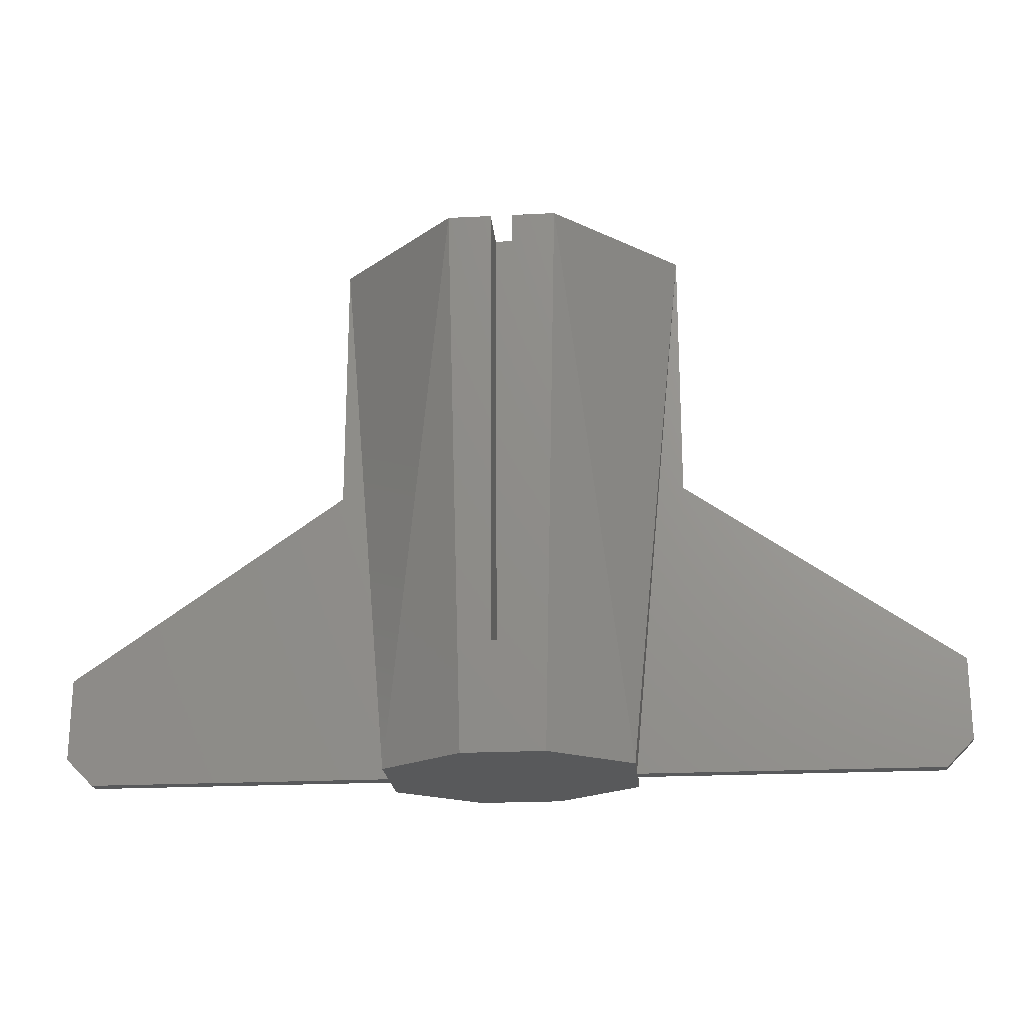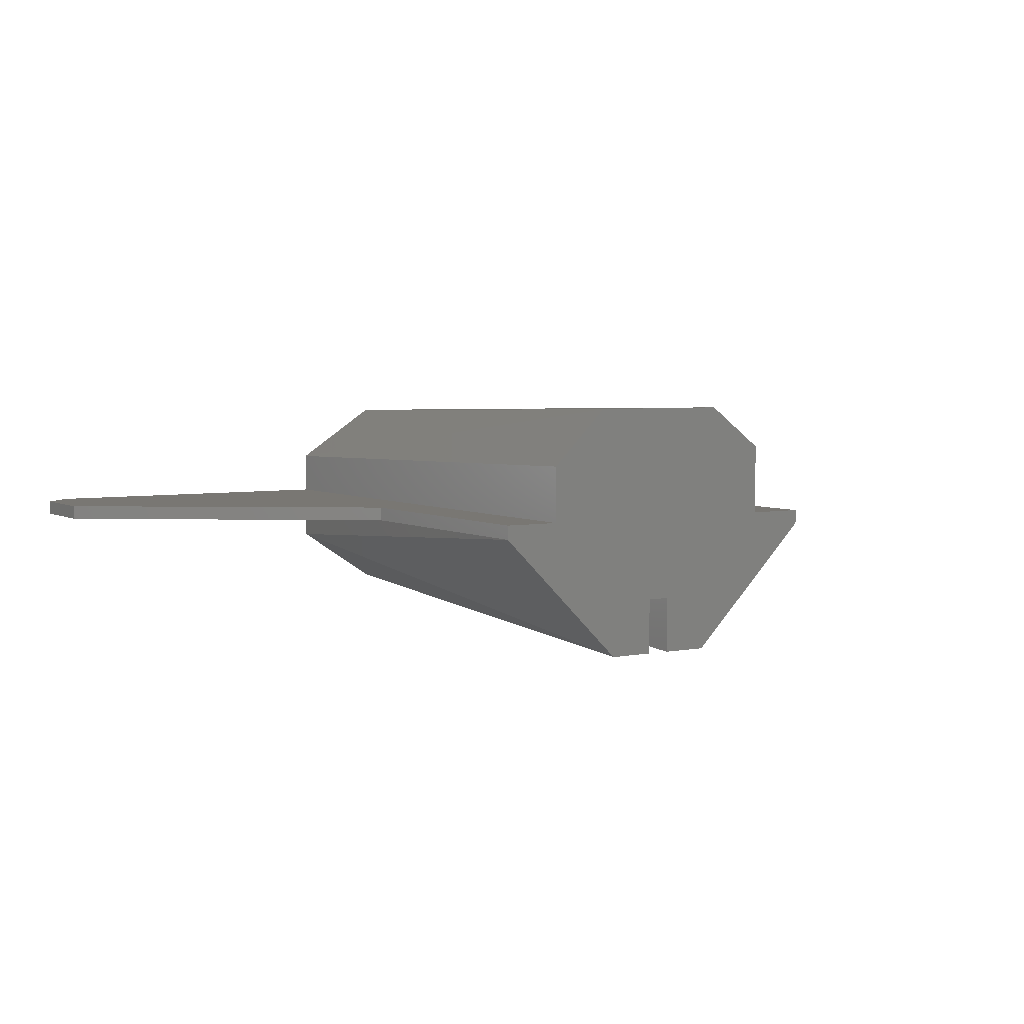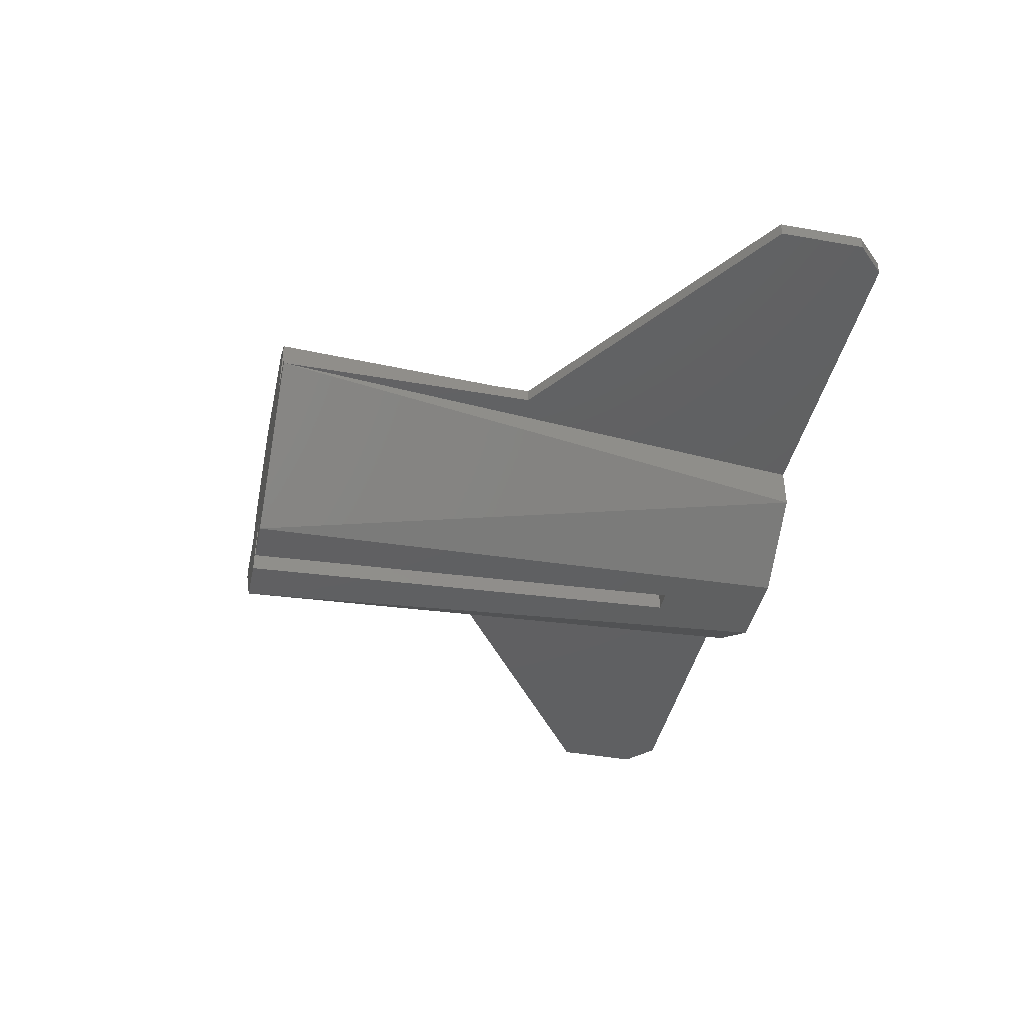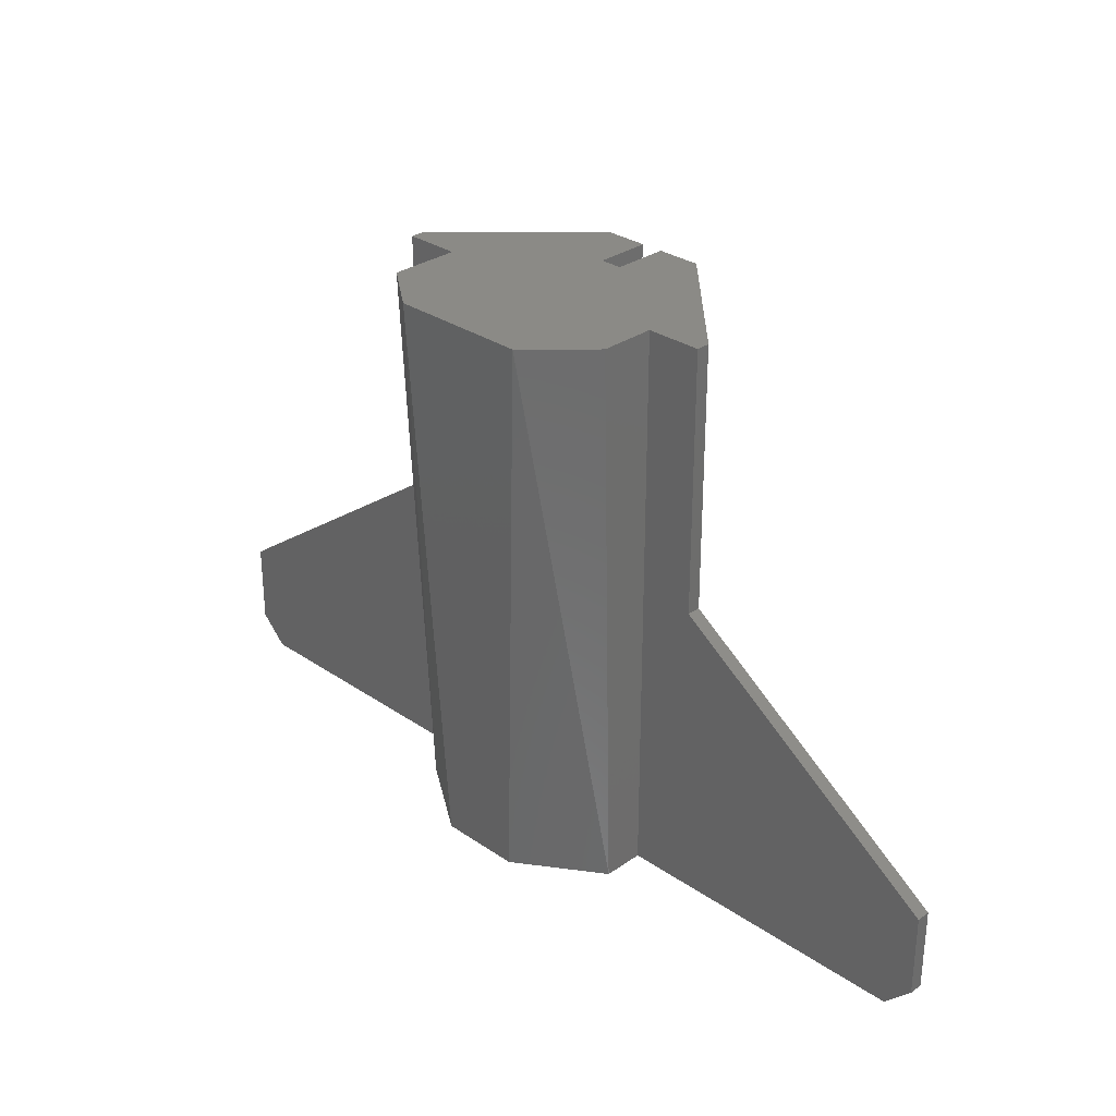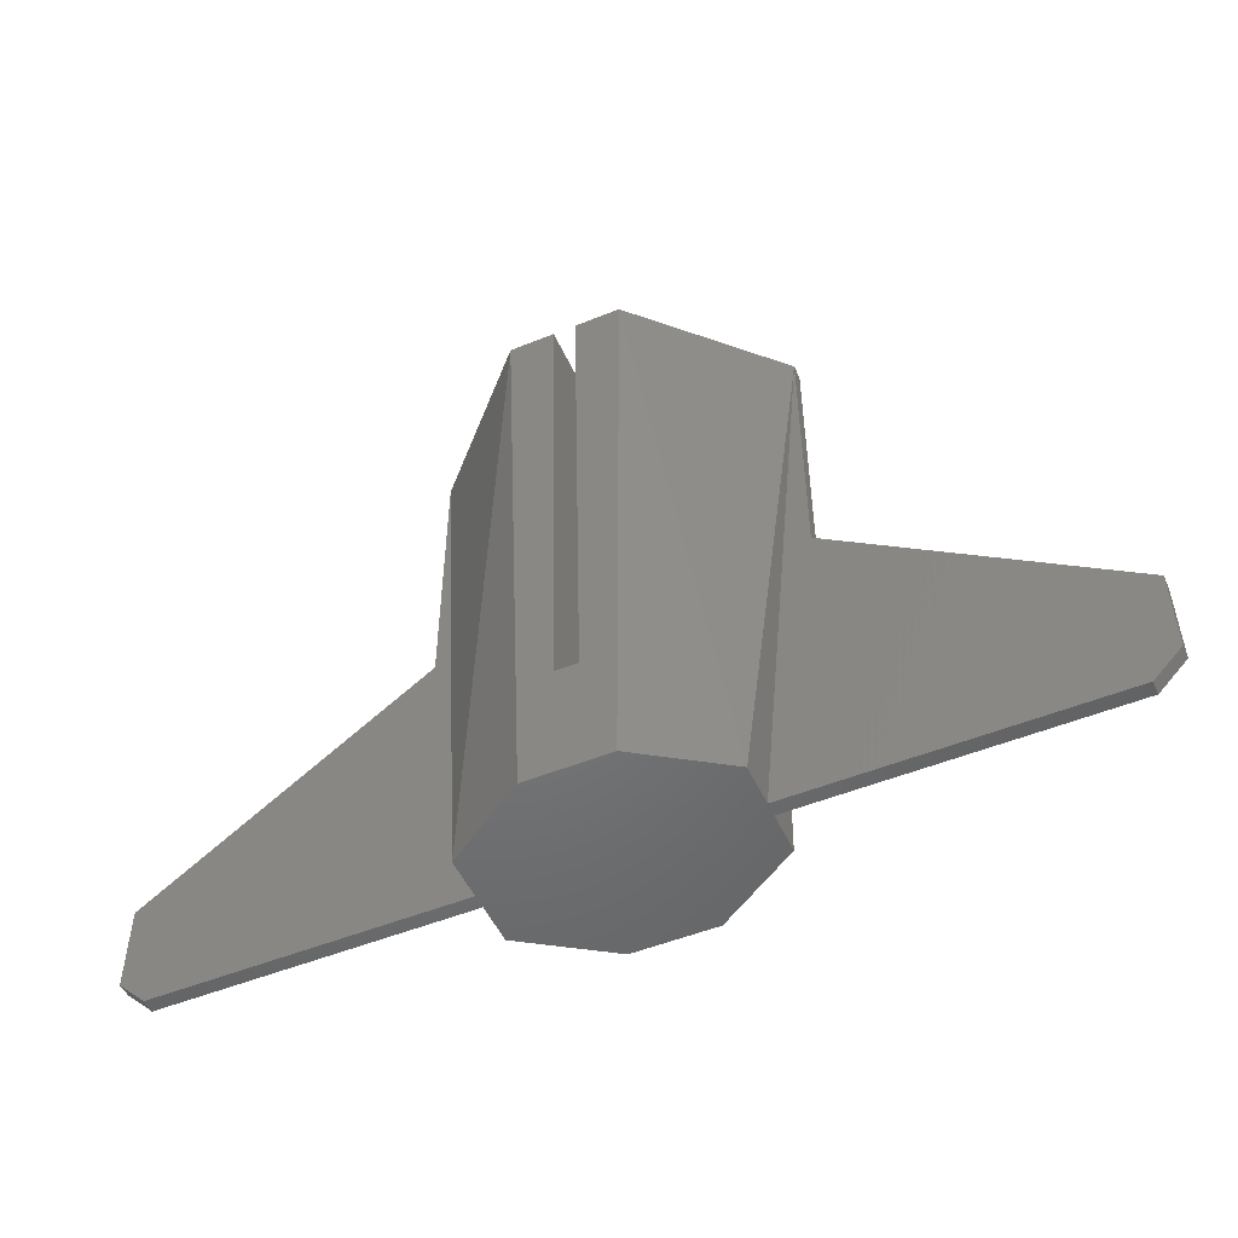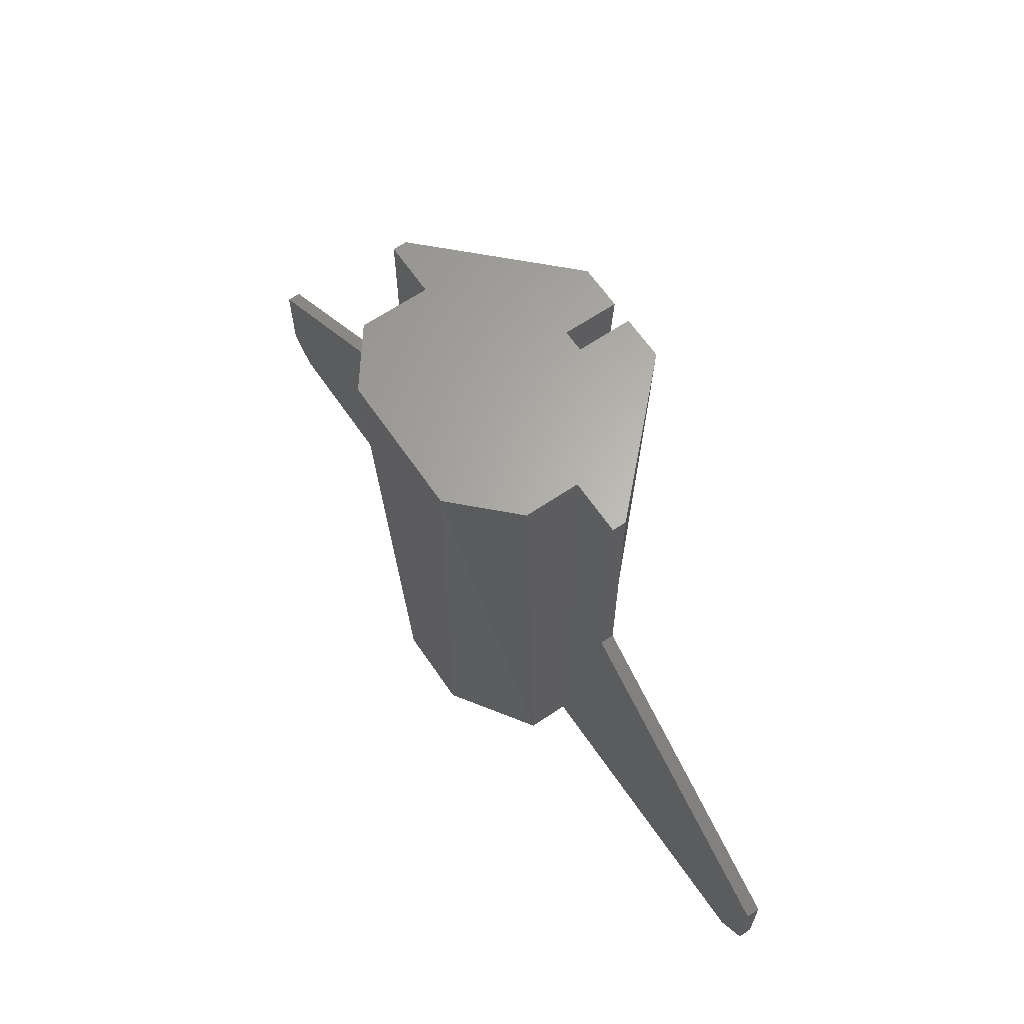
<metadata>
{"format":"stl","ext":"stl","renderer":"f3d","projection":"perspective","resolution":1024,"background":"white","views":[{"elev":-21.4,"azim":5.2,"up":"+Z"},{"elev":4.6,"azim":-31.7,"up":"+Y"},{"elev":-41.7,"azim":77.9,"up":"+Y"},{"elev":30.2,"azim":-135.3,"up":"+Z"},{"elev":-50.5,"azim":24.0,"up":"+Z"},{"elev":64.0,"azim":-124.3,"up":"+Z"}]}
</metadata>
<code>
# stl→obj: 49 verts, 94 faces
v 16 -7 41
v 12 -7 -1.02e-14
v 12 -7 41
v 16 -7 22
v 34 -7 -1.02e-14
v 36 -7 8
v 36 -7 2
v 2.2 -13 41
v 2.2 -15.39 8
v 2.2 -11.39 8
v 2.2 -17 41
v 3.8 -15.39 8
v 3.8 -11.39 8
v 3 -15.39 8
v 3.8 -17 41
v 3.8 -13 41
v 12 -2 41
v 12 -4 -5.319e-15
v -2 1 41
v -6 -4 -5.319e-15
v -6 -3 41
v 36 -8 2
v 36 -8 8
v 16 -8 22
v 16 -8 41
v 12 -11 -1.671e-14
v 12 -8 -1.183e-14
v 6 -2.256e-14 1.192e-15
v 8 1 41
v 7 -17 41
v 6 -15 -2.323e-14
v 0 0 1.192e-15
v 9.024e-13 -15 -2.323e-14
v -1 -17 41
v -6 -11 -1.671e-14
v -28 -8 -1.183e-14
v -30 -8 8
v -30 -8 2
v -10 -8 22
v -6 -8 -1.183e-14
v -10 -8 41
v -6 -7 41
v -10 -7 22
v -10 -7 41
v -30 -7 2
v -30 -7 8
v -28 -7 -1.02e-14
v -6 -7 -1.02e-14
v 34 -8 -1.183e-14
f 1 2 3
f 2 1 4
f 2 4 5
f 5 4 6
f 5 6 7
f 8 9 10
f 9 8 11
f 12 13 14
f 9 13 10
f 13 9 14
f 15 13 12
f 13 15 16
f 10 16 8
f 16 10 13
f 17 2 18
f 2 17 3
f 19 20 21
f 6 22 7
f 22 6 23
f 24 6 4
f 6 24 23
f 25 26 27
f 18 28 29
f 18 29 17
f 26 30 31
f 32 20 19
f 33 34 35
f 36 37 38
f 37 36 39
f 39 36 40
f 39 40 41
f 29 32 19
f 32 29 28
f 30 26 25
f 42 43 44
f 43 45 46
f 45 43 47
f 47 43 48
f 48 43 42
f 49 24 27
f 24 49 23
f 23 49 22
f 25 27 24
f 33 11 34
f 11 33 9
f 9 33 31
f 9 31 14
f 14 31 12
f 12 30 15
f 30 12 31
f 34 41 35
f 22 5 7
f 5 22 49
f 42 20 48
f 20 42 21
f 26 40 27
f 40 26 35
f 35 26 31
f 35 31 33
f 49 2 5
f 2 49 48
f 48 49 47
f 47 49 36
f 36 49 27
f 36 27 40
f 28 20 32
f 20 28 18
f 20 18 2
f 20 2 48
f 41 40 35
f 39 44 43
f 44 39 41
f 36 45 47
f 45 36 38
f 1 24 4
f 24 1 25
f 37 45 38
f 45 37 46
f 37 43 46
f 43 37 39
f 41 42 44
f 42 41 3
f 19 17 29
f 17 19 21
f 17 21 3
f 3 21 42
f 3 25 1
f 25 3 41
f 25 41 8
f 8 41 34
f 8 34 11
f 25 16 30
f 16 25 8
f 30 16 15

</code>
